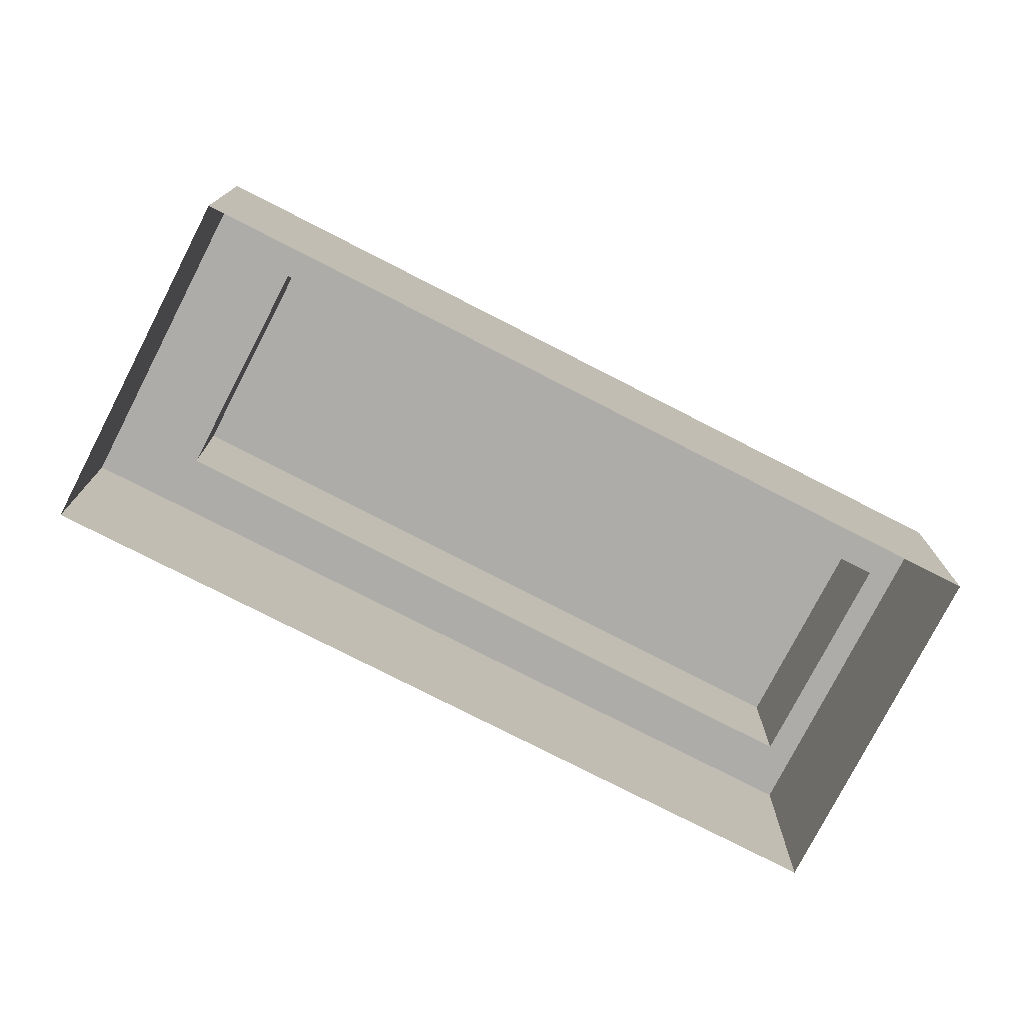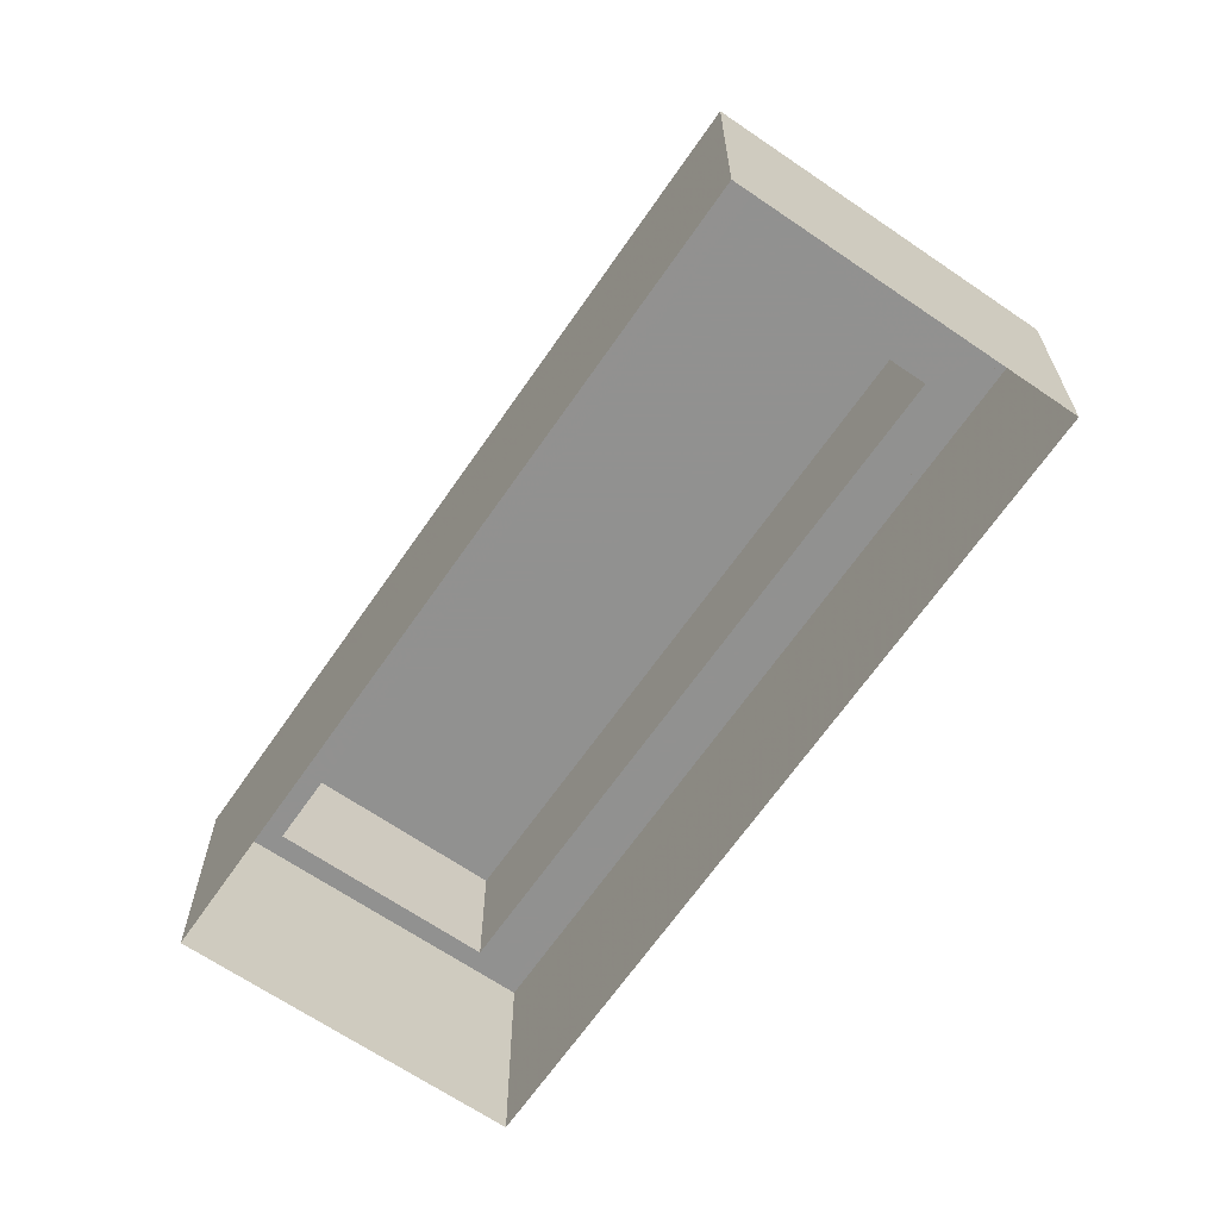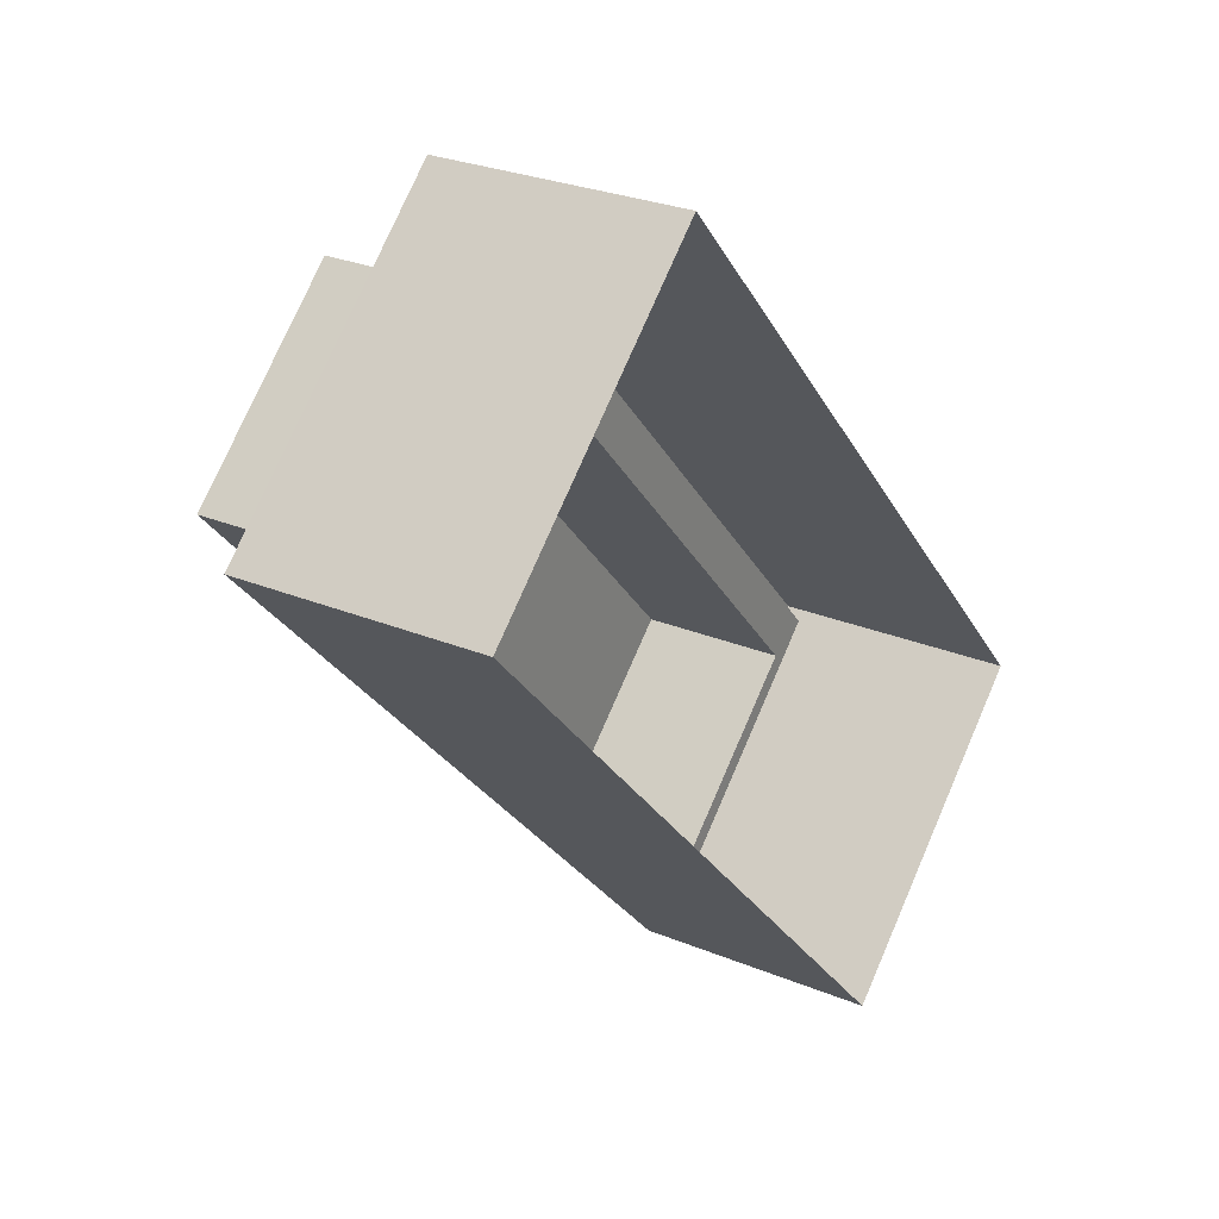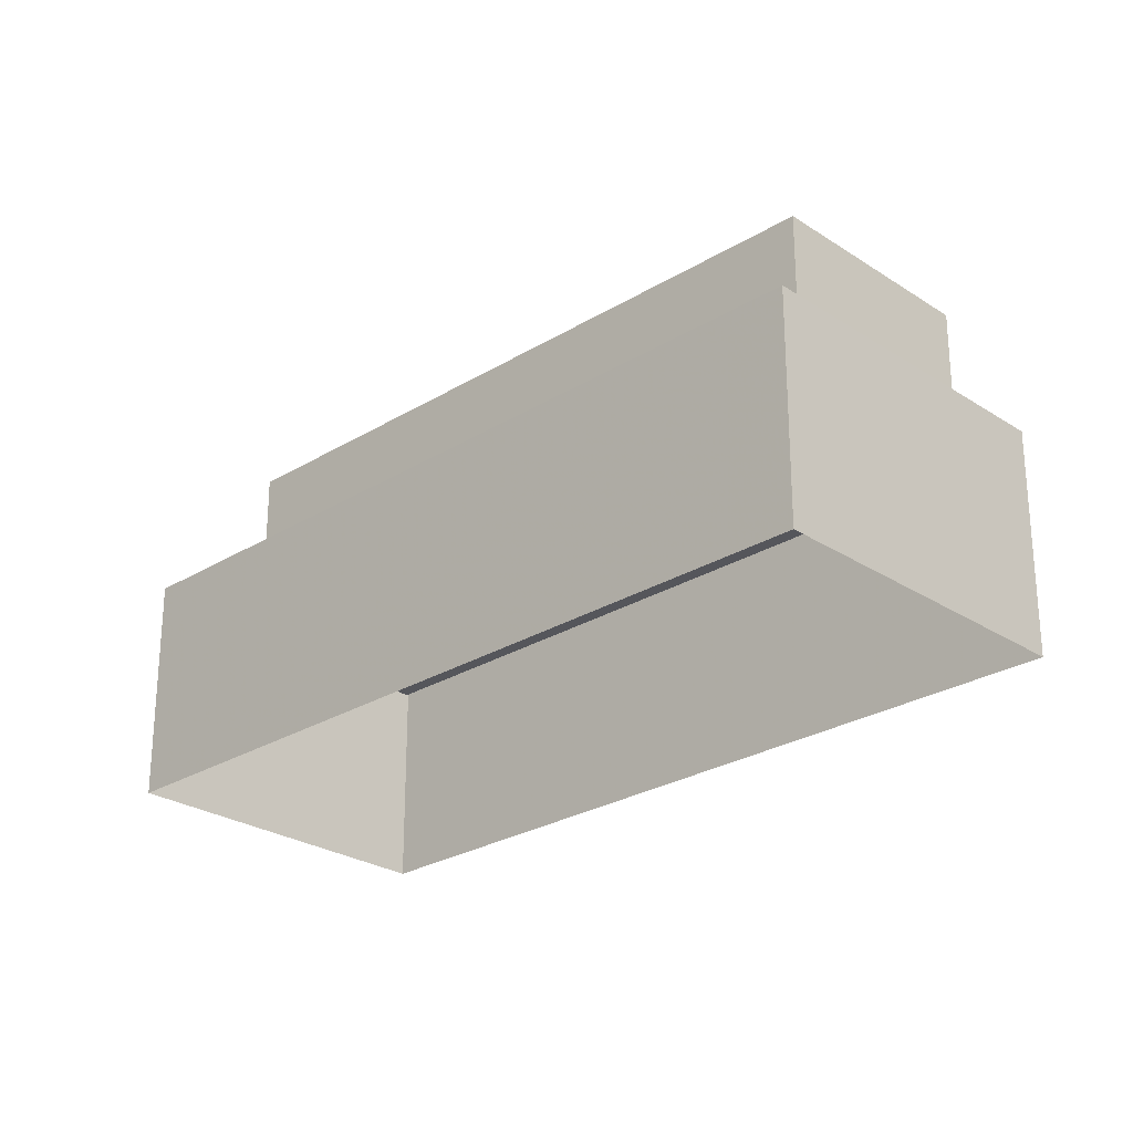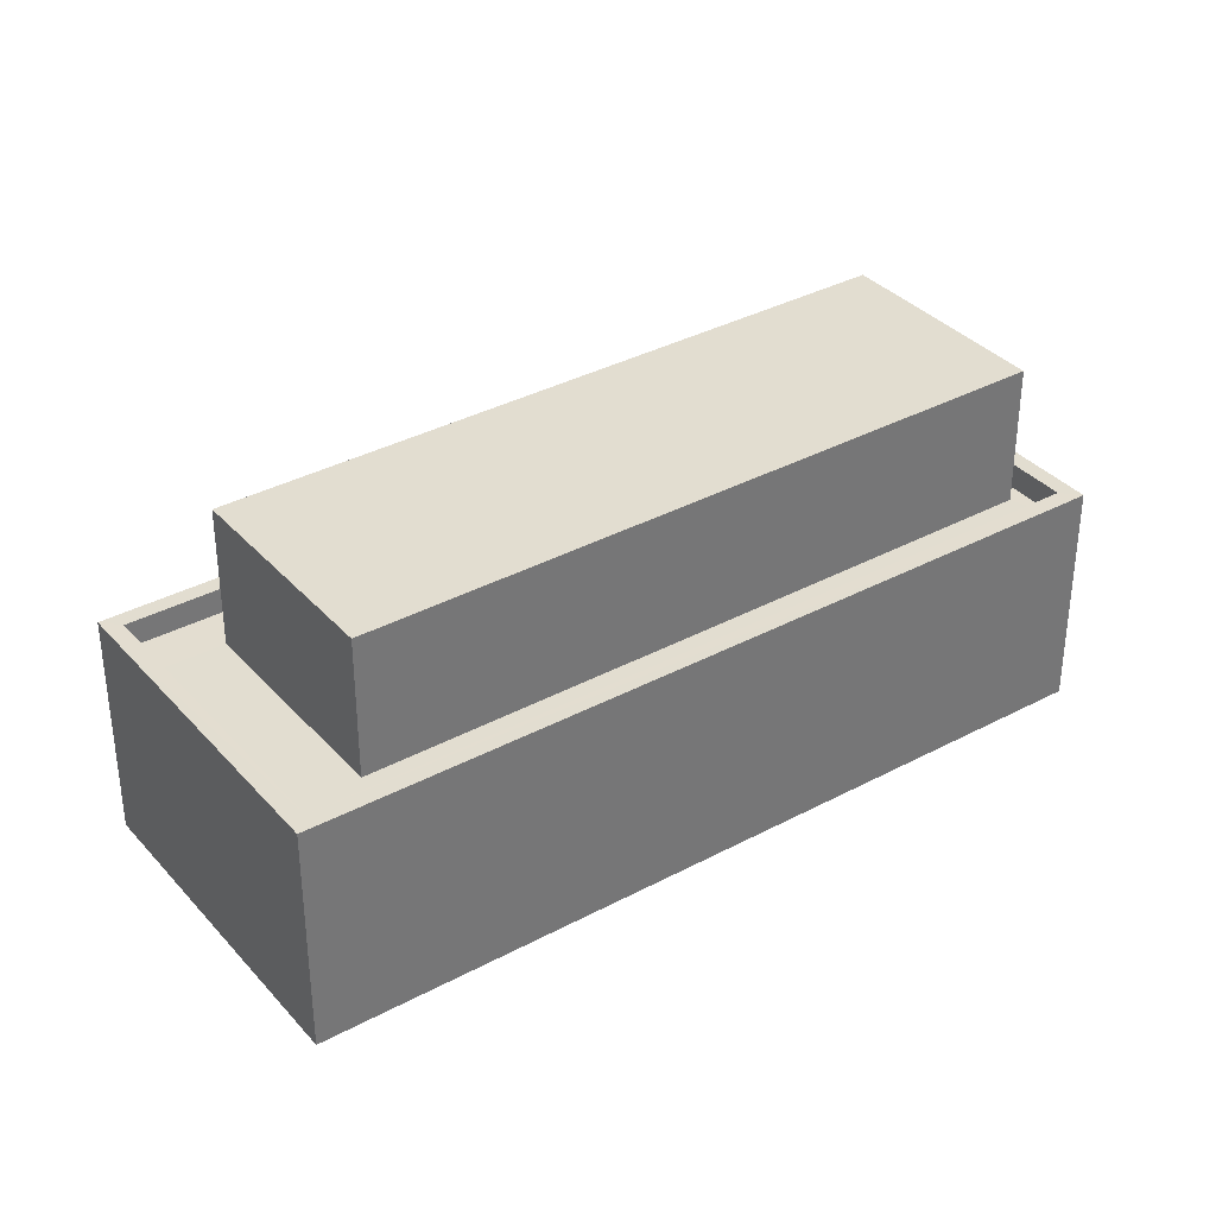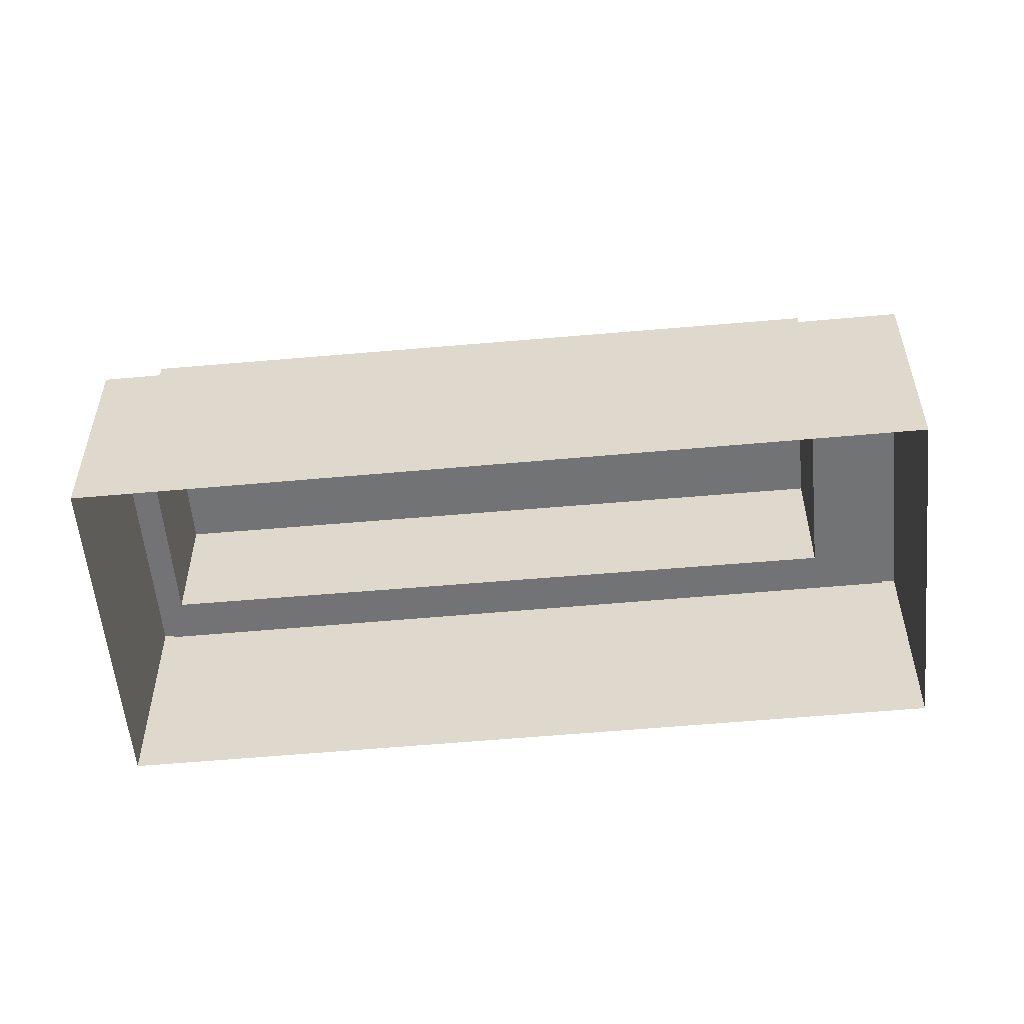
<metadata>
{"format":"obj","ext":"obj","renderer":"f3d","projection":"perspective","resolution":1024,"background":"white","views":[{"elev":-76.8,"azim":-159.9,"up":"+Z"},{"elev":-66.0,"azim":102.7,"up":"+Z"},{"elev":27.2,"azim":122.6,"up":"+Y"},{"elev":-26.2,"azim":-88.6,"up":"+Z"},{"elev":35.4,"azim":-168.1,"up":"+Z"},{"elev":-55.9,"azim":52.7,"up":"+Z"}]}
</metadata>
<code>
v 1.264e+04 -1.539e+04 21.62
v 1.266e+04 -1.538e+04 21.62
v 1.265e+04 -1.539e+04 21.62
v 1.265e+04 -1.538e+04 21.62
v 1.265e+04 -1.538e+04 27.78
v 1.264e+04 -1.539e+04 27.78
v 1.265e+04 -1.539e+04 27.78
v 1.266e+04 -1.538e+04 27.78
v 1.265e+04 -1.538e+04 25.27
v 1.265e+04 -1.538e+04 25.27
v 1.266e+04 -1.538e+04 25.27
v 1.266e+04 -1.538e+04 25.27
v 1.264e+04 -1.539e+04 25.27
v 1.264e+04 -1.539e+04 25.27
v 1.265e+04 -1.539e+04 25.27
v 1.265e+04 -1.539e+04 25.27
v 1.266e+04 -1.538e+04 25.27
v 1.265e+04 -1.539e+04 25.27
v 1.264e+04 -1.539e+04 25.72
v 1.265e+04 -1.539e+04 25.72
v 1.265e+04 -1.539e+04 25.72
v 1.266e+04 -1.538e+04 25.72
v 1.265e+04 -1.538e+04 25.72
v 1.265e+04 -1.538e+04 25.72
v 1.264e+04 -1.539e+04 25.72
v 1.266e+04 -1.538e+04 25.72
f 1 2 3
f 1 4 2
f 5 6 7
f 8 5 7
f 9 10 11
f 11 10 12
f 13 14 15
f 14 10 9
f 13 15 16
f 14 13 10
f 17 12 18
f 15 18 16
f 11 12 17
f 18 12 16
f 19 20 21
f 22 23 24
f 22 21 20
f 19 21 25
f 26 22 24
f 21 22 26
f 19 24 23
f 19 25 24
f 16 7 6
f 13 16 6
f 10 13 6
f 5 10 6
f 12 10 5
f 8 12 5
f 7 12 8
f 7 16 12
f 9 11 24
f 11 17 26
f 11 26 24
f 21 17 18
f 21 26 17
f 18 15 21
f 15 14 25
f 21 15 25
f 9 25 14
f 9 24 25
f 20 3 2
f 22 20 2
f 3 19 1
f 3 20 19
f 19 23 4
f 1 19 4
f 23 22 2
f 4 23 2

</code>
